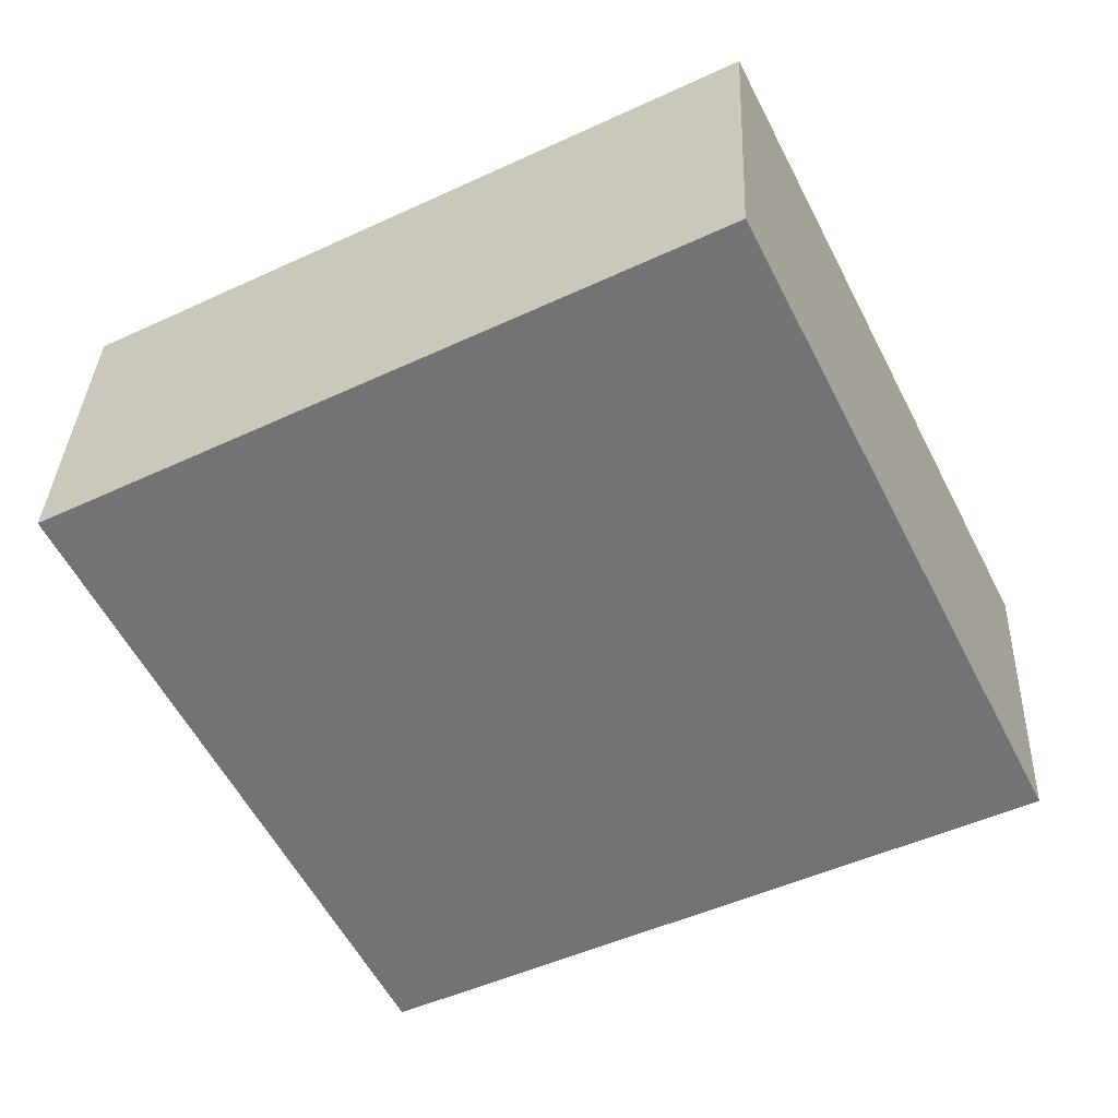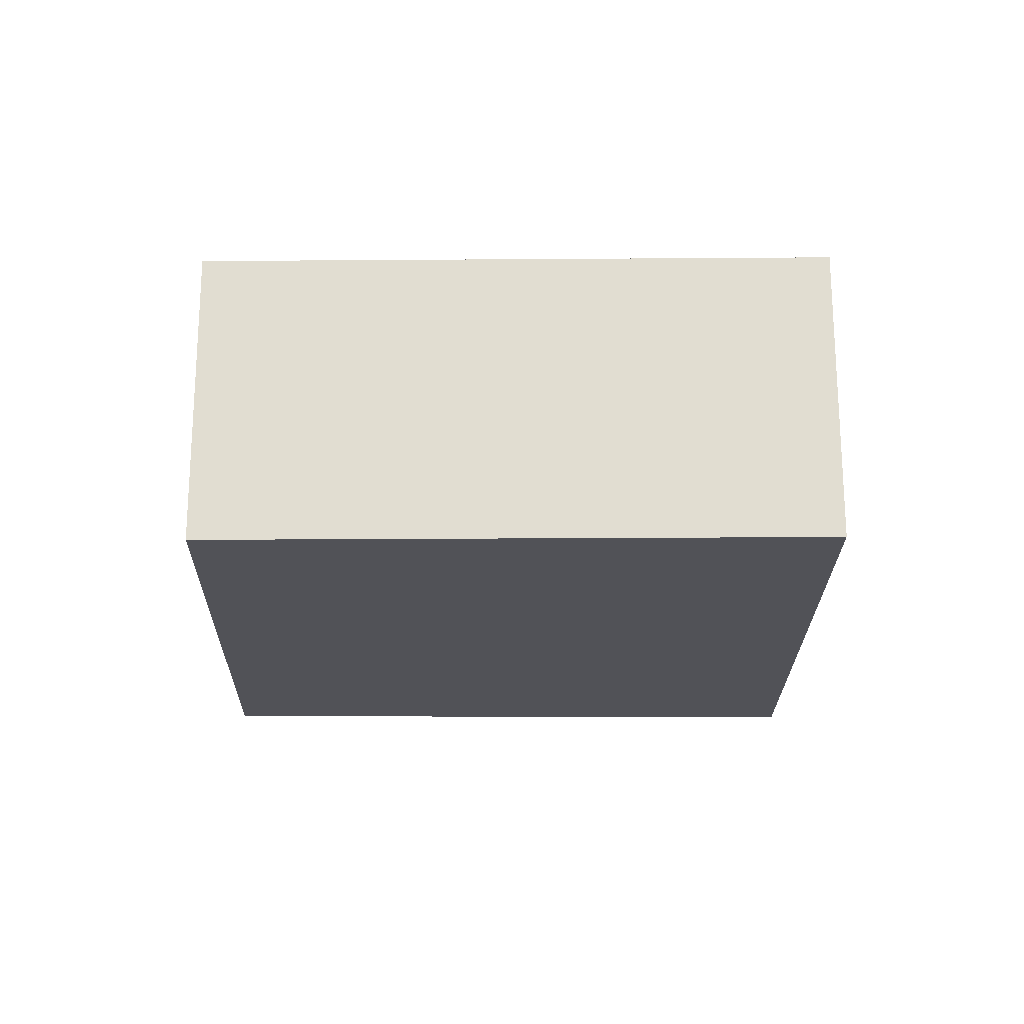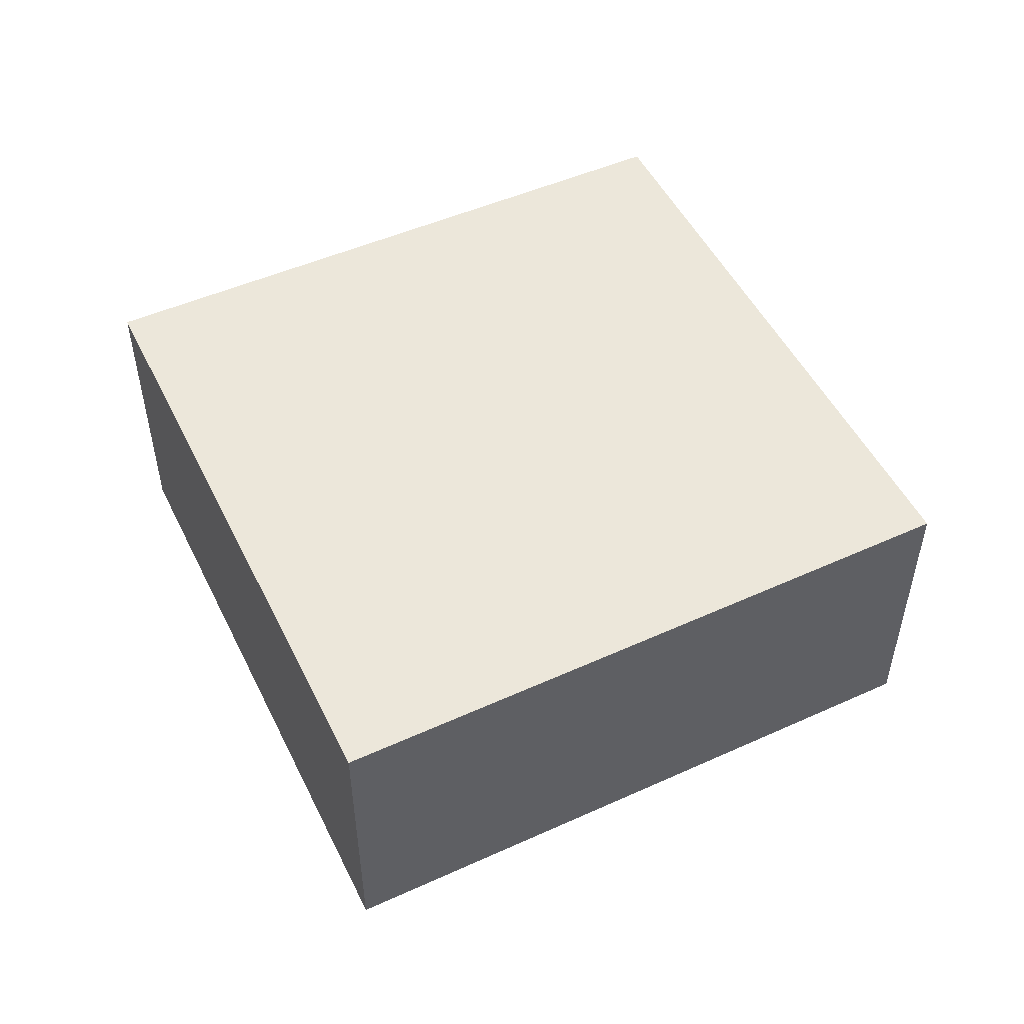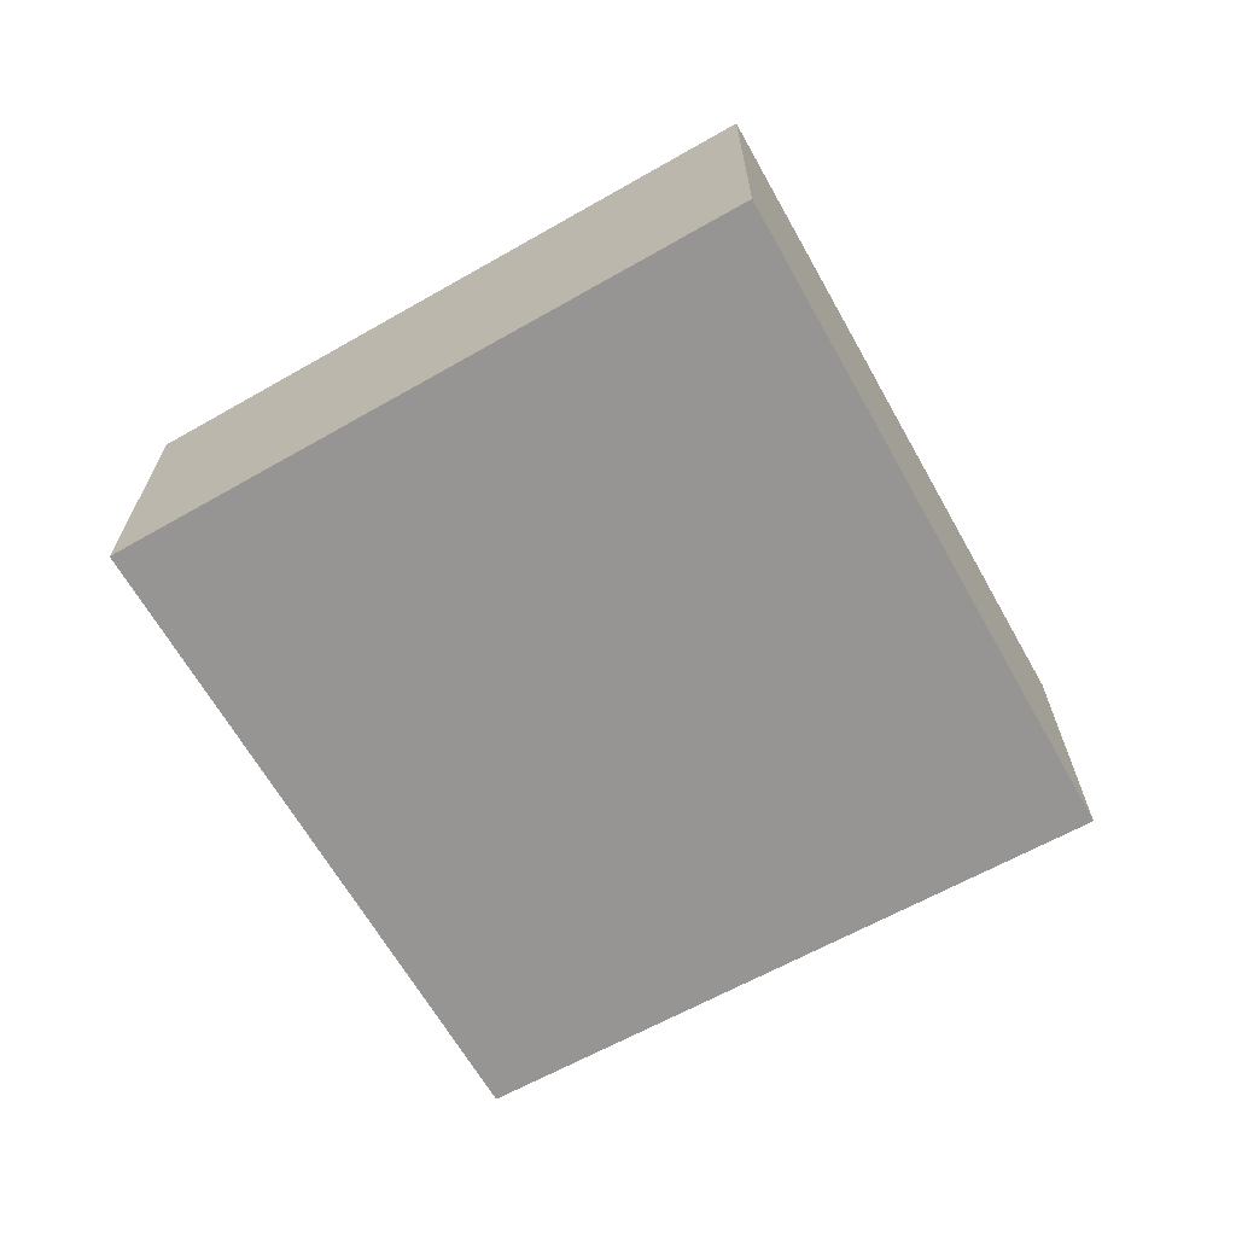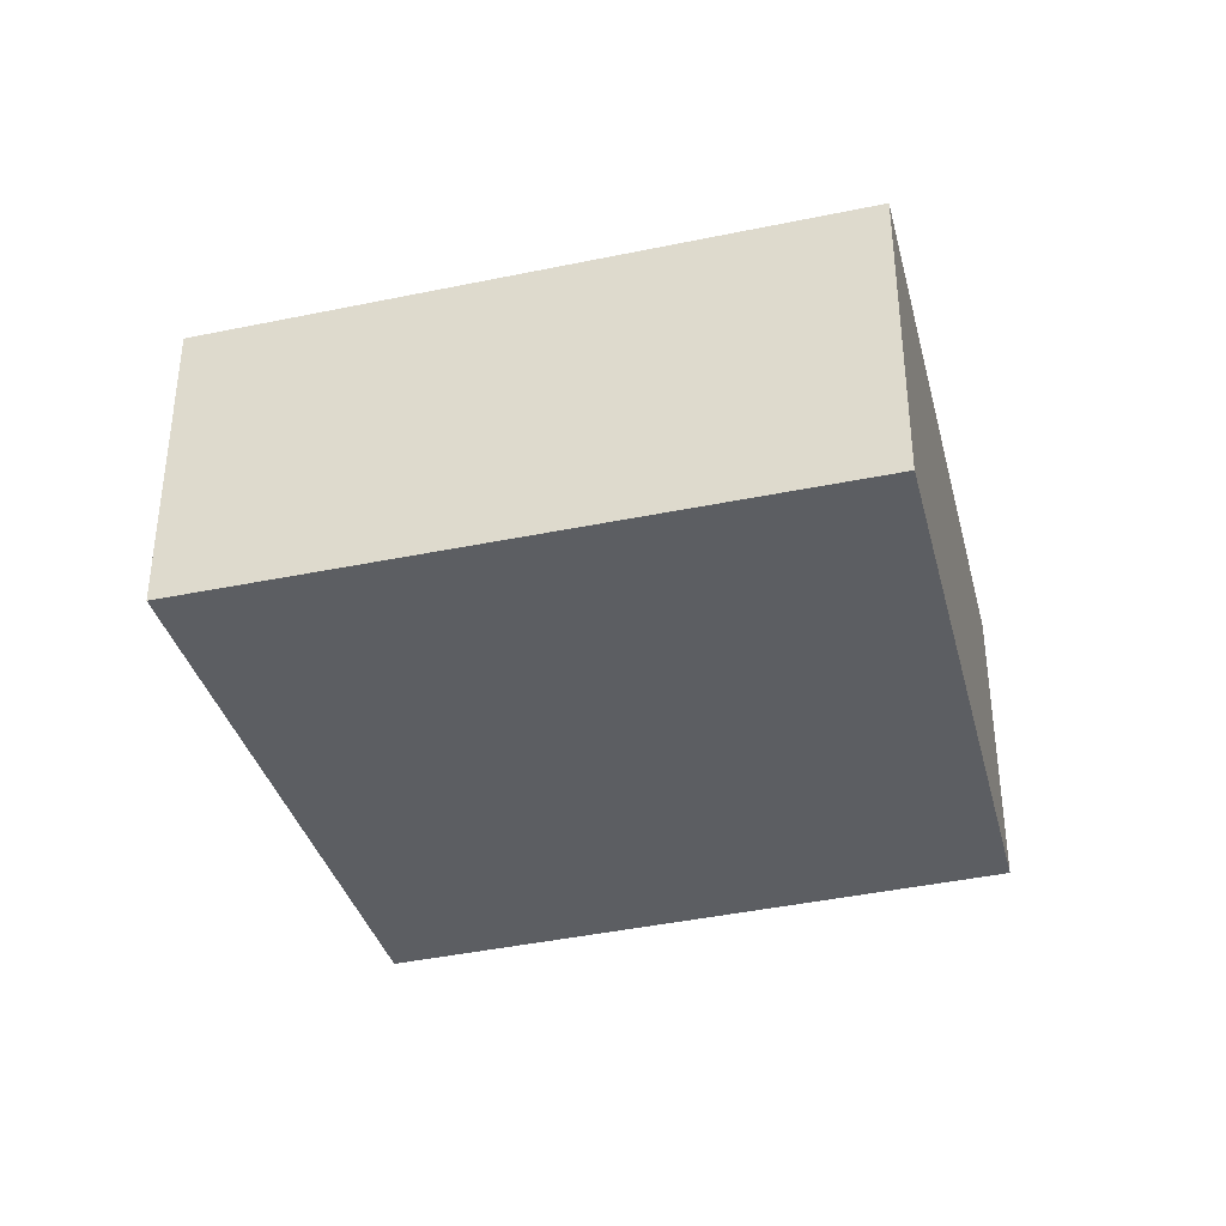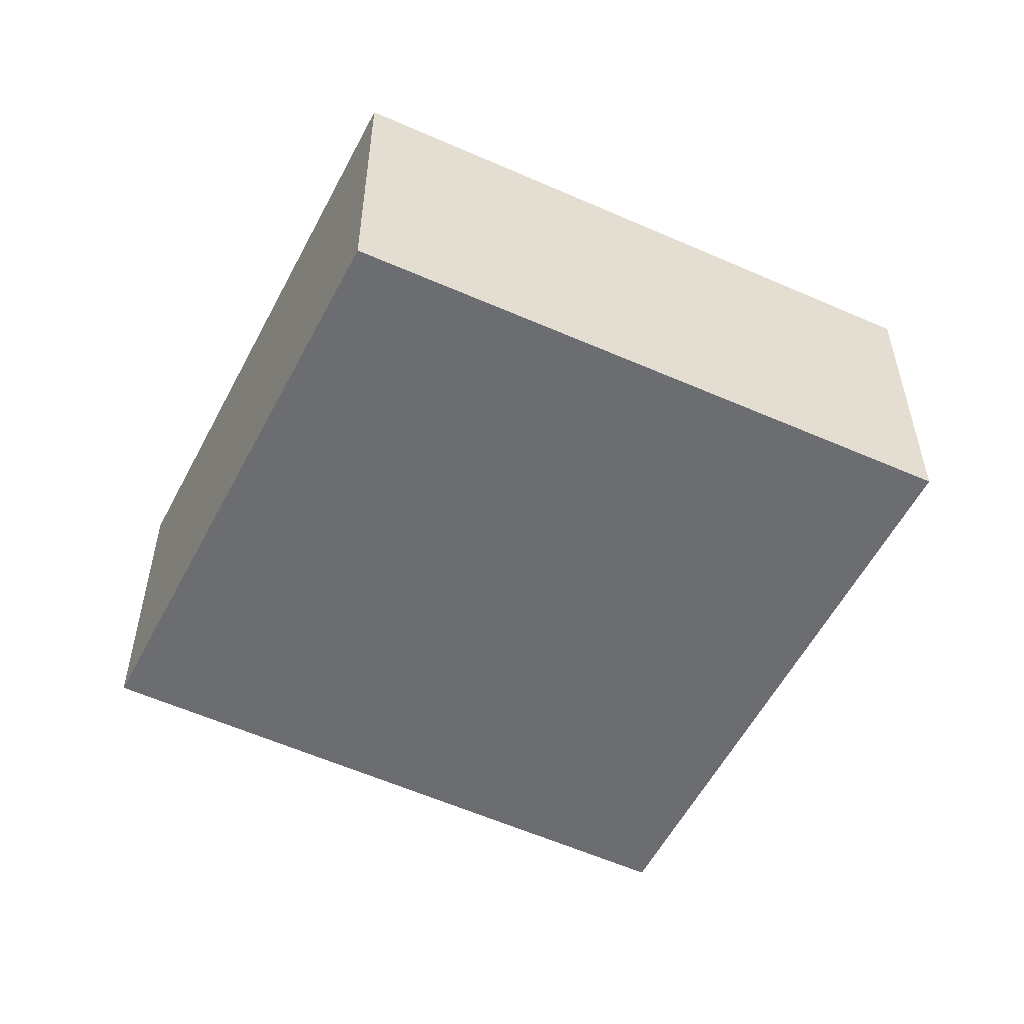
<metadata>
{"format":"obj","ext":"obj","renderer":"f3d","projection":"perspective","resolution":1024,"background":"white","views":[{"elev":33.8,"azim":-177.7,"up":"+Z"},{"elev":-21.4,"azim":-153.6,"up":"+Y"},{"elev":52.4,"azim":0.8,"up":"+Y"},{"elev":-67.6,"azim":-33.8,"up":"+Y"},{"elev":-37.6,"azim":41.8,"up":"+Y"},{"elev":-54.0,"azim":-179.4,"up":"+Y"}]}
</metadata>
<code>
v  5.006 2.643 -2.406
v  2.454 2.643 4.924
v  7.518 2.643 2.356
v  0 2.643 1.618e-16
v  7.518 -1.443e-16 2.356
v  5.006 1.473e-16 -2.406
v  0 0 0
v  2.454 -3.015e-16 4.924
g defaultobject
f 1 2 3
f 2 1 4
f 5 1 3
f 1 5 6
f 6 4 1
f 4 6 7
f 7 2 4
f 2 7 8
f 8 3 2
f 3 8 5
f 8 6 5
f 6 8 7

</code>
